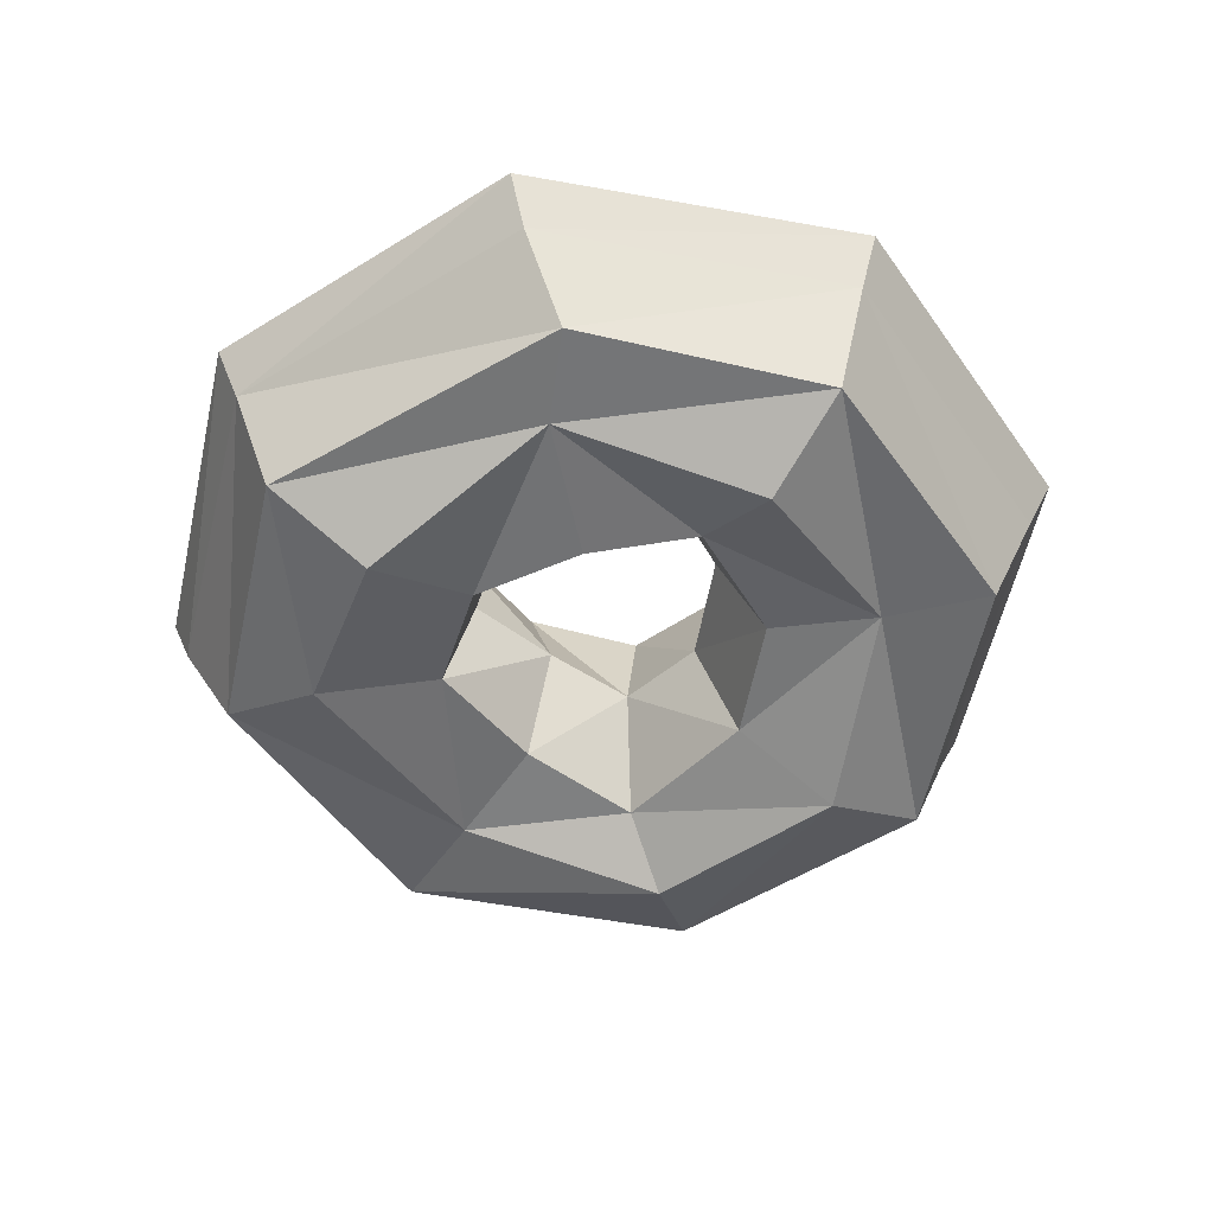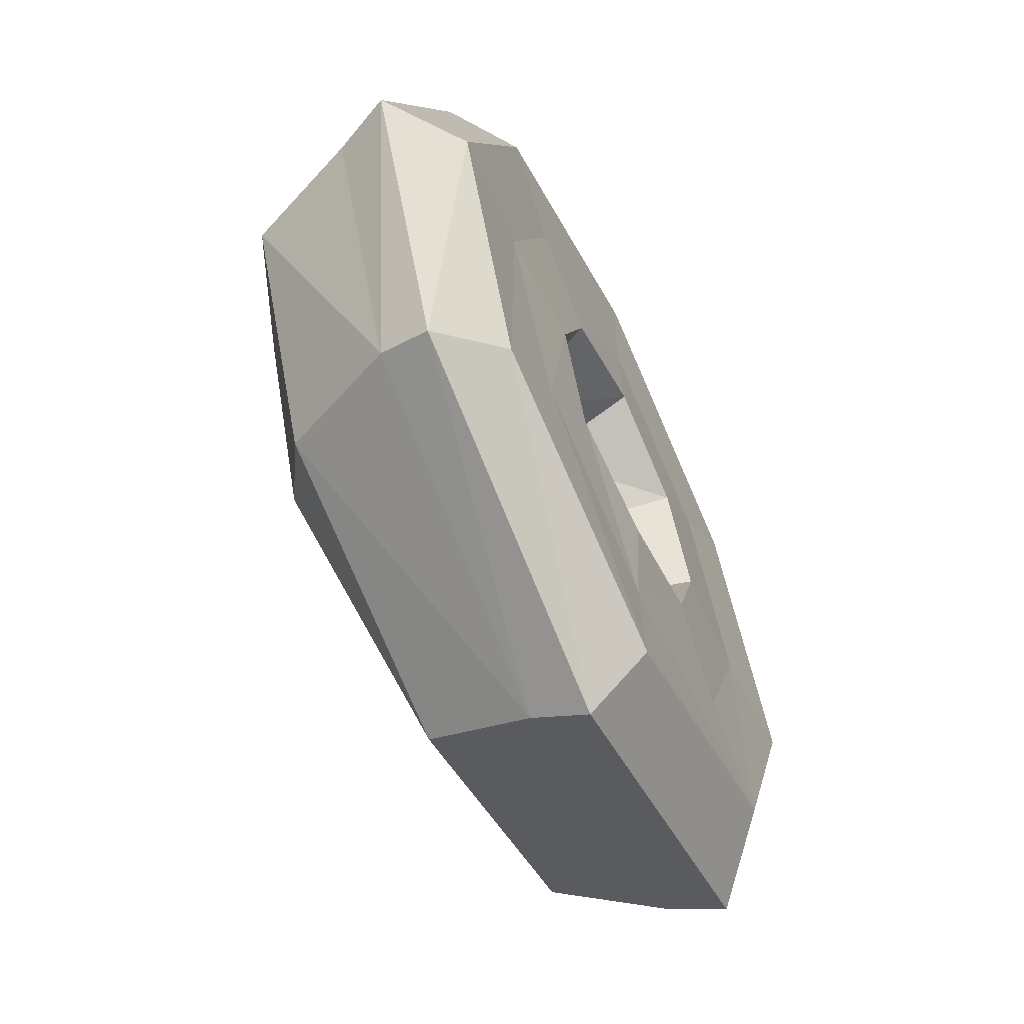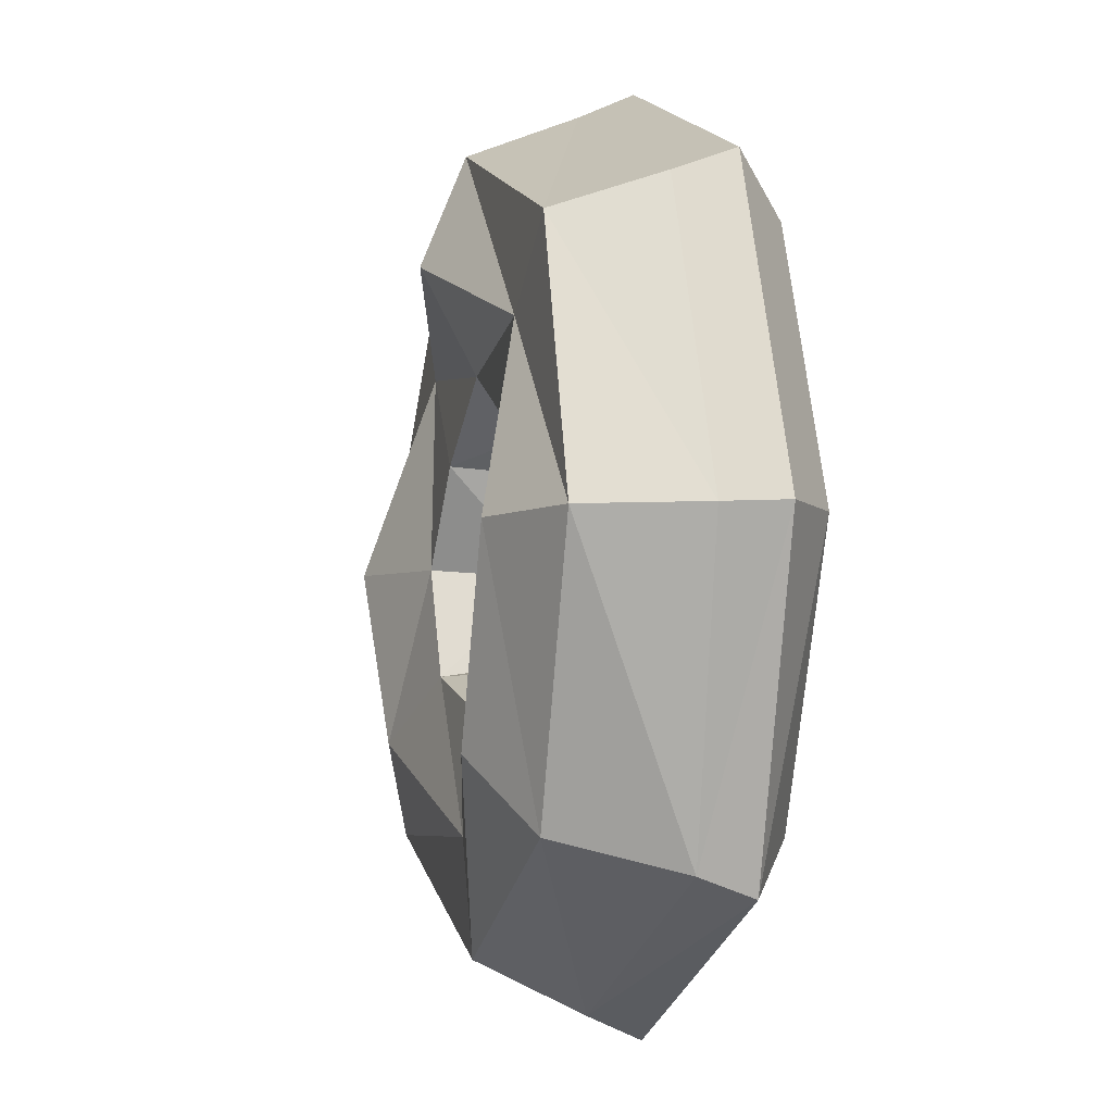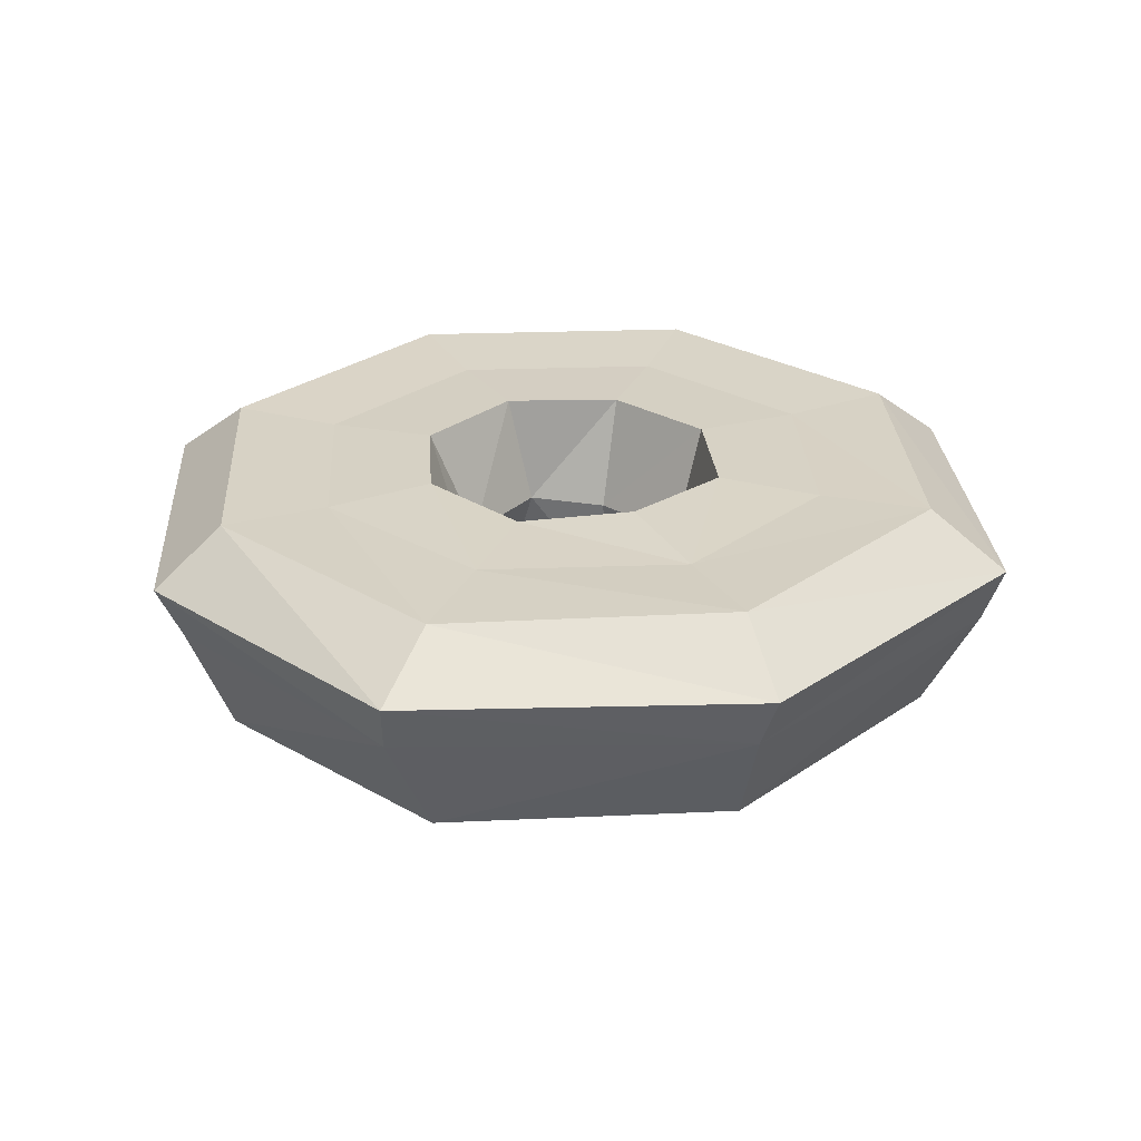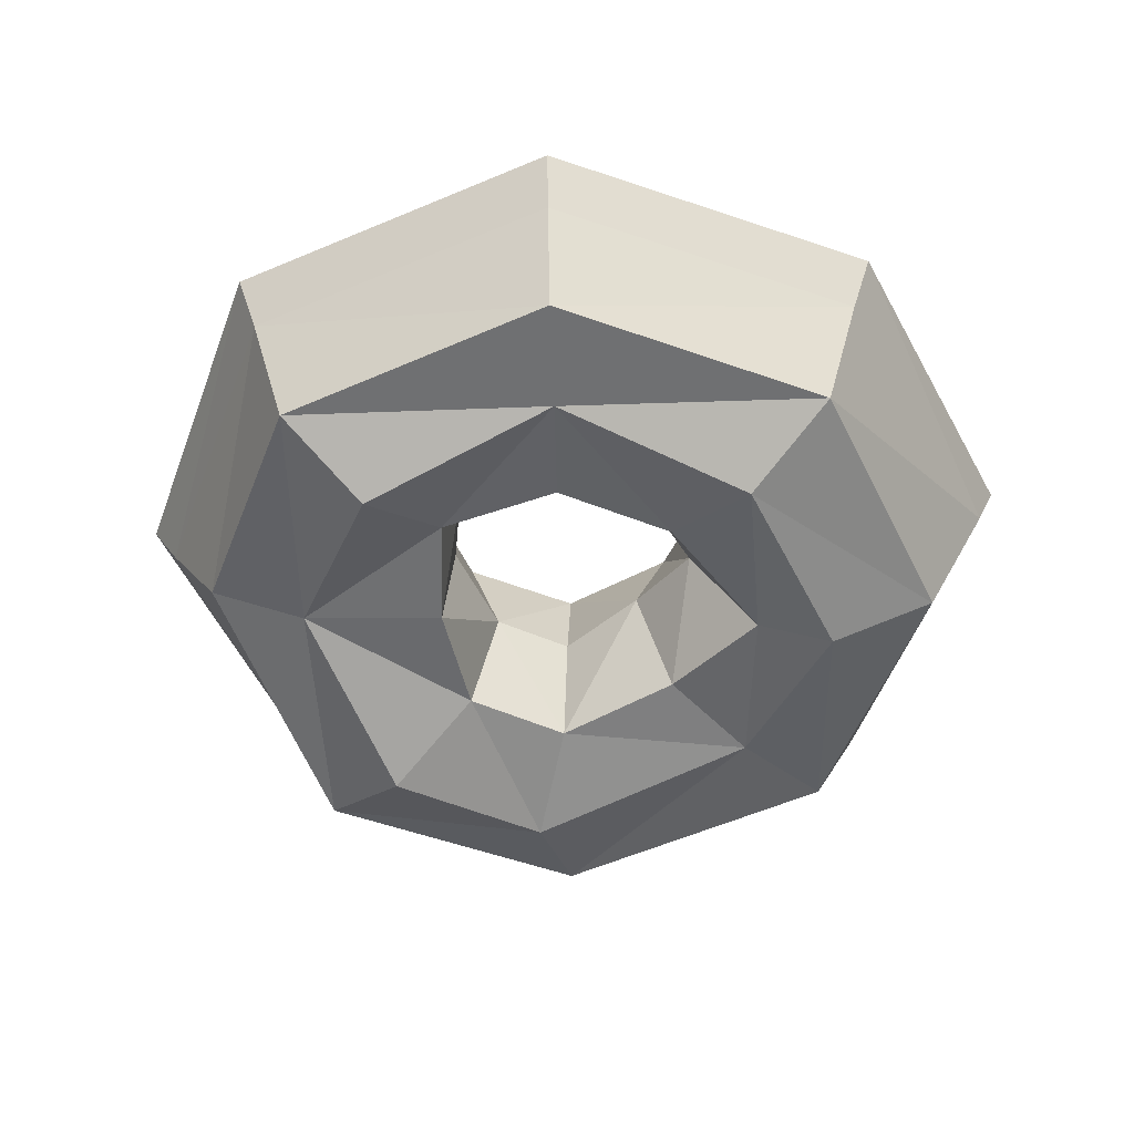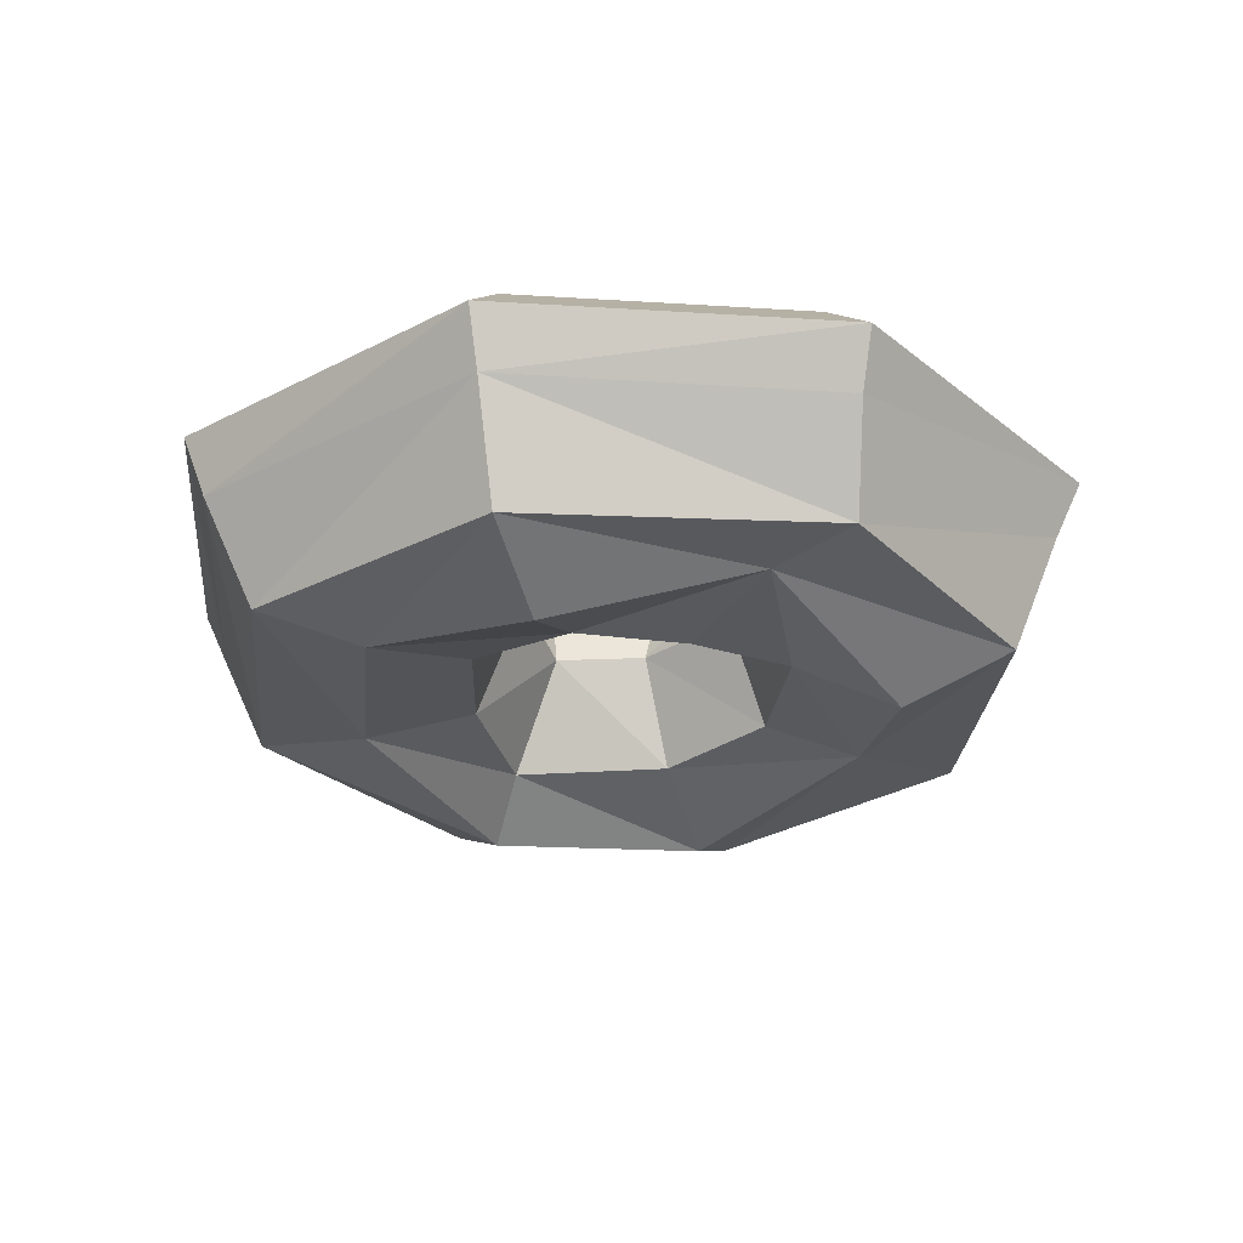
<metadata>
{"format":"obj","ext":"obj","renderer":"f3d","projection":"perspective","resolution":1024,"background":"white","views":[{"elev":-52.1,"azim":-33.5,"up":"+Y"},{"elev":-62.1,"azim":115.5,"up":"+Z"},{"elev":-5.9,"azim":75.3,"up":"+Z"},{"elev":27.3,"azim":154.3,"up":"+Y"},{"elev":-51.6,"azim":47.2,"up":"+Y"},{"elev":-28.0,"azim":-73.0,"up":"+Y"}]}
</metadata>
<code>
o Torus
v -1.35 0 0
v -1.204 -0.3536 0
v -0.85 -0.5 0
v -0.4842 -0.353 -0.01181
v -0.3849 0.001301 -0.03742
v -0.4966 0.3536 -0.0002
v -0.85 0.3426 0
v -1.204 0.3536 0
v -1.006 -0.02365 -0.962
v -0.878 -0.3481 -0.8449
v -0.7249 -0.4388 -0.5525
v -0.3875 -0.3408 -0.354
v -0.3131 0.01605 -0.3008
v -0.363 0.3541 -0.3638
v -0.601 0.3426 -0.601
v -0.8593 0.3497 -0.8522
v 0.0487 0.009278 -1.376
v 0.01026 -0.3284 -1.209
v -0 -0.356 -0.85
v 0.01239 -0.316 -0.4868
v -0.000707 0.02801 -0.3395
v 0.00462 0.3604 -0.4829
v -0 0.3426 -0.85
v 0.007843 0.355 -1.208
v 1.051 0.03166 -0.9515
v 0.8663 -0.3411 -0.8503
v 0.6105 -0.499 -0.6238
v 0.4123 -0.3491 -0.4913
v 0.2845 -0.02046 -0.3162
v 0.3552 0.3479 -0.3656
v 0.601 0.3426 -0.601
v 0.8673 0.3417 -0.8511
v 1.35 -0 -0
v 1.204 -0.3536 -0
v 0.85 -0.5 -0
v 0.4989 -0.3534 -0.005926
v 0.3609 -0.01511 -0.03838
v 0.4965 0.3535 -0.000153
v 0.85 0.3426 -0
v 1.204 0.3536 -0
v 0.9546 -0 0.9546
v 0.851 -0.3292 0.851
v 0.601 -0.349 0.601
v 0.3478 -0.3226 0.3572
v 0.2222 -0.000636 0.2809
v 0.3509 0.3535 0.3512
v 0.601 0.3426 0.601
v 0.851 0.3536 0.851
v -0 0 1.35
v -0 -0.3536 1.204
v -0.002929 -0.4937 0.8556
v -0.01472 -0.3148 0.5314
v -0.05679 0.004821 0.4267
v -0.008567 0.353 0.5077
v -0 0.3426 0.85
v -0 0.3536 1.204
v -0.931 0.008865 0.9638
v -0.7518 -0.2896 0.8994
v -0.6148 -0.3133 0.6172
v -0.2857 -0.3367 0.2934
v -0.2615 -0.000868 0.2699
v -0.3512 0.3535 0.3512
v -0.601 0.3426 0.601
v -0.851 0.3536 0.851
v -1.434 0.1768 -0
v -1.049 0.1608 -1.019
v -0 0.1768 1.434
v 1.014 0.1768 1.014
v 0.03285 0.183 -1.451
v -1.014 0.1768 1.014
v 1.08 0.1921 -1.012
v 1.434 0.1768 -0
f 1 10 2
f 2 11 3
f 11 4 3
f 12 5 4
f 5 14 6
f 14 7 6
f 7 16 8
f 65 9 1
f 9 18 10
f 10 19 11
f 19 12 11
f 12 21 13
f 21 14 13
f 14 23 15
f 23 16 15
f 66 17 9
f 17 26 18
f 18 27 19
f 19 28 20
f 20 29 21
f 29 22 21
f 30 23 22
f 31 24 23
f 71 17 69
f 25 34 26
f 26 35 27
f 35 28 27
f 36 29 28
f 37 30 29
f 38 31 30
f 39 32 31
f 72 25 71
f 33 42 34
f 34 43 35
f 43 36 35
f 44 37 36
f 37 46 38
f 38 47 39
f 47 40 39
f 72 41 33
f 49 42 41
f 50 43 42
f 43 52 44
f 52 45 44
f 45 54 46
f 46 55 47
f 55 48 47
f 68 49 41
f 49 58 50
f 50 59 51
f 59 52 51
f 60 53 52
f 53 62 54
f 54 63 55
f 63 56 55
f 67 57 49
f 1 58 57
f 2 59 58
f 59 4 60
f 60 5 61
f 61 6 62
f 62 7 63
f 7 64 63
f 70 1 57
f 8 70 64
f 64 67 56
f 56 68 48
f 40 68 72
f 40 71 32
f 32 69 24
f 24 66 16
f 8 66 65
f 1 9 10
f 2 10 11
f 11 12 4
f 12 13 5
f 5 13 14
f 14 15 7
f 7 15 16
f 65 66 9
f 9 17 18
f 10 18 19
f 19 20 12
f 12 20 21
f 21 22 14
f 14 22 23
f 23 24 16
f 66 69 17
f 17 25 26
f 18 26 27
f 19 27 28
f 20 28 29
f 29 30 22
f 30 31 23
f 31 32 24
f 71 25 17
f 25 33 34
f 26 34 35
f 35 36 28
f 36 37 29
f 37 38 30
f 38 39 31
f 39 40 32
f 72 33 25
f 33 41 42
f 34 42 43
f 43 44 36
f 44 45 37
f 37 45 46
f 38 46 47
f 47 48 40
f 72 68 41
f 49 50 42
f 50 51 43
f 43 51 52
f 52 53 45
f 45 53 54
f 46 54 55
f 55 56 48
f 68 67 49
f 49 57 58
f 50 58 59
f 59 60 52
f 60 61 53
f 53 61 62
f 54 62 63
f 63 64 56
f 67 70 57
f 1 2 58
f 2 3 59
f 59 3 4
f 60 4 5
f 61 5 6
f 62 6 7
f 7 8 64
f 70 65 1
f 8 65 70
f 64 70 67
f 56 67 68
f 40 48 68
f 40 72 71
f 32 71 69
f 24 69 66
f 8 16 66

</code>
